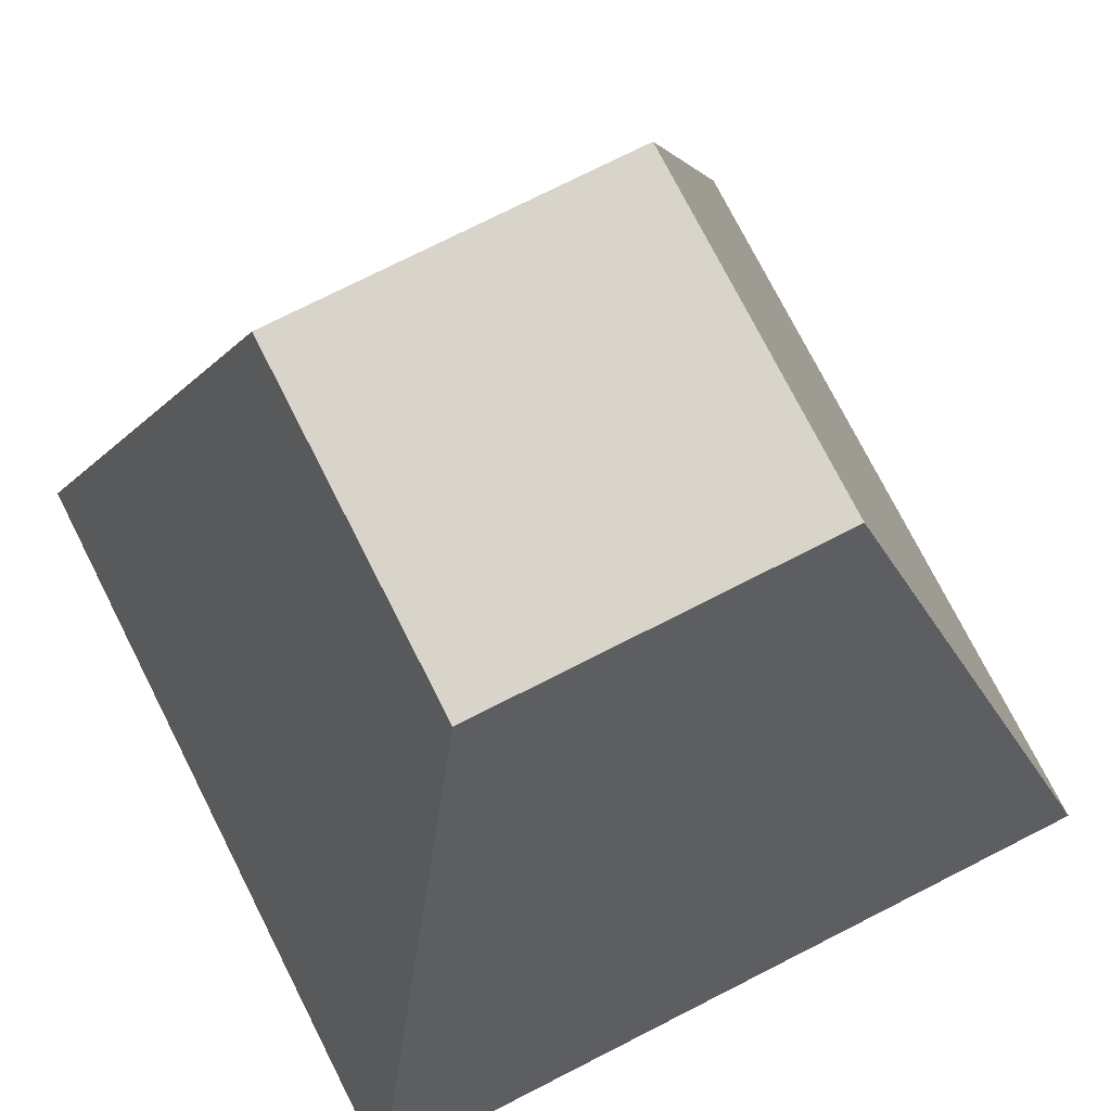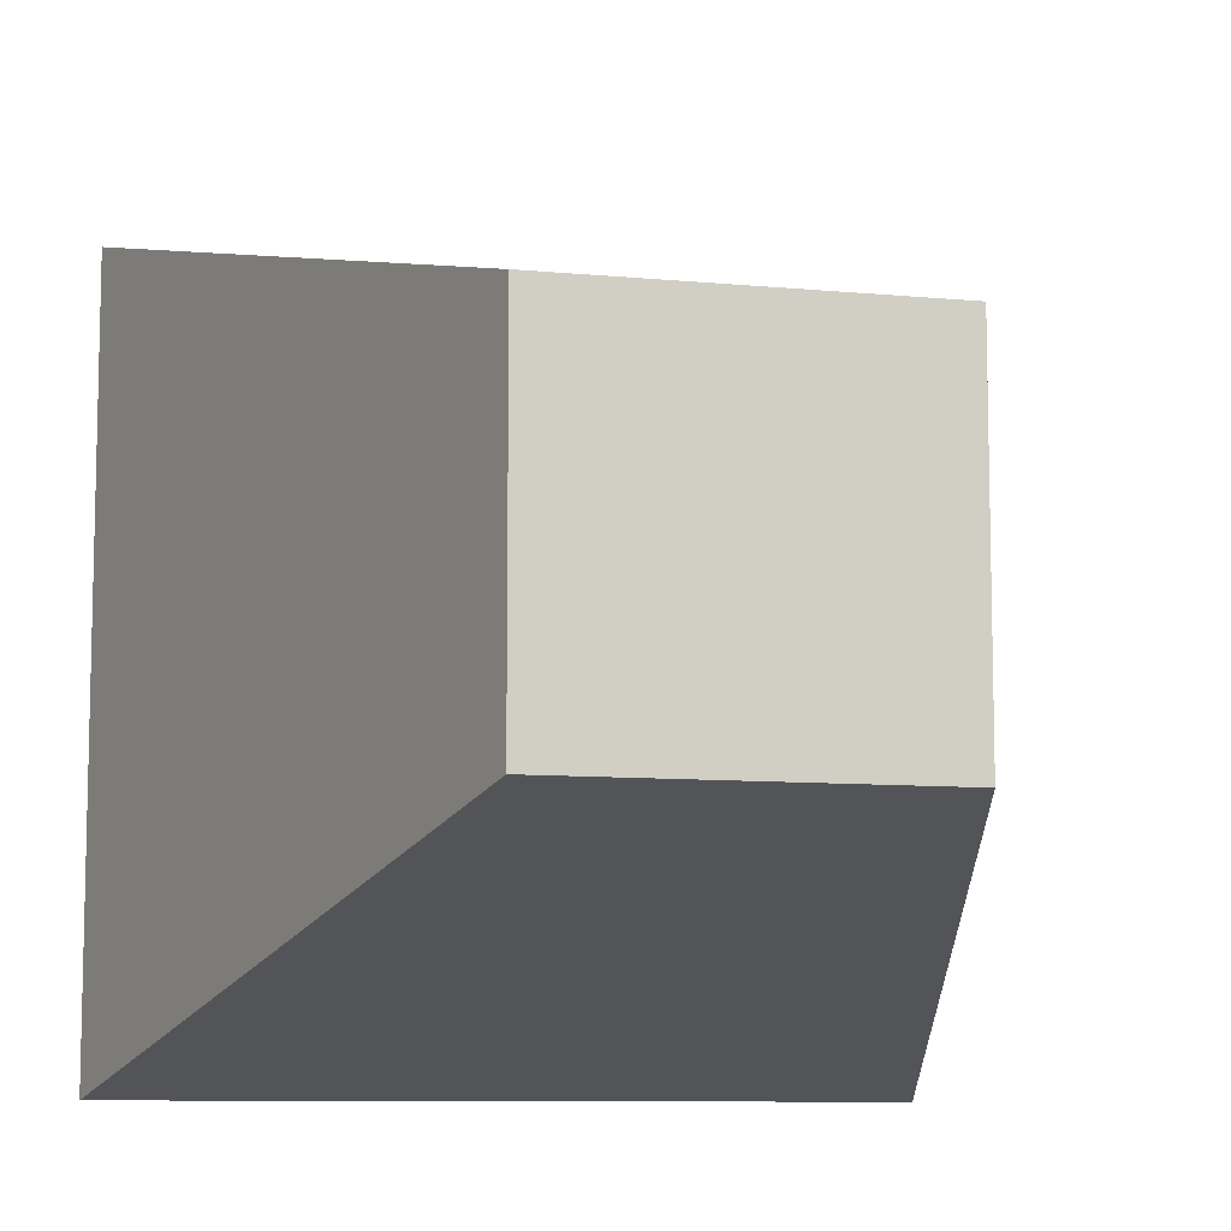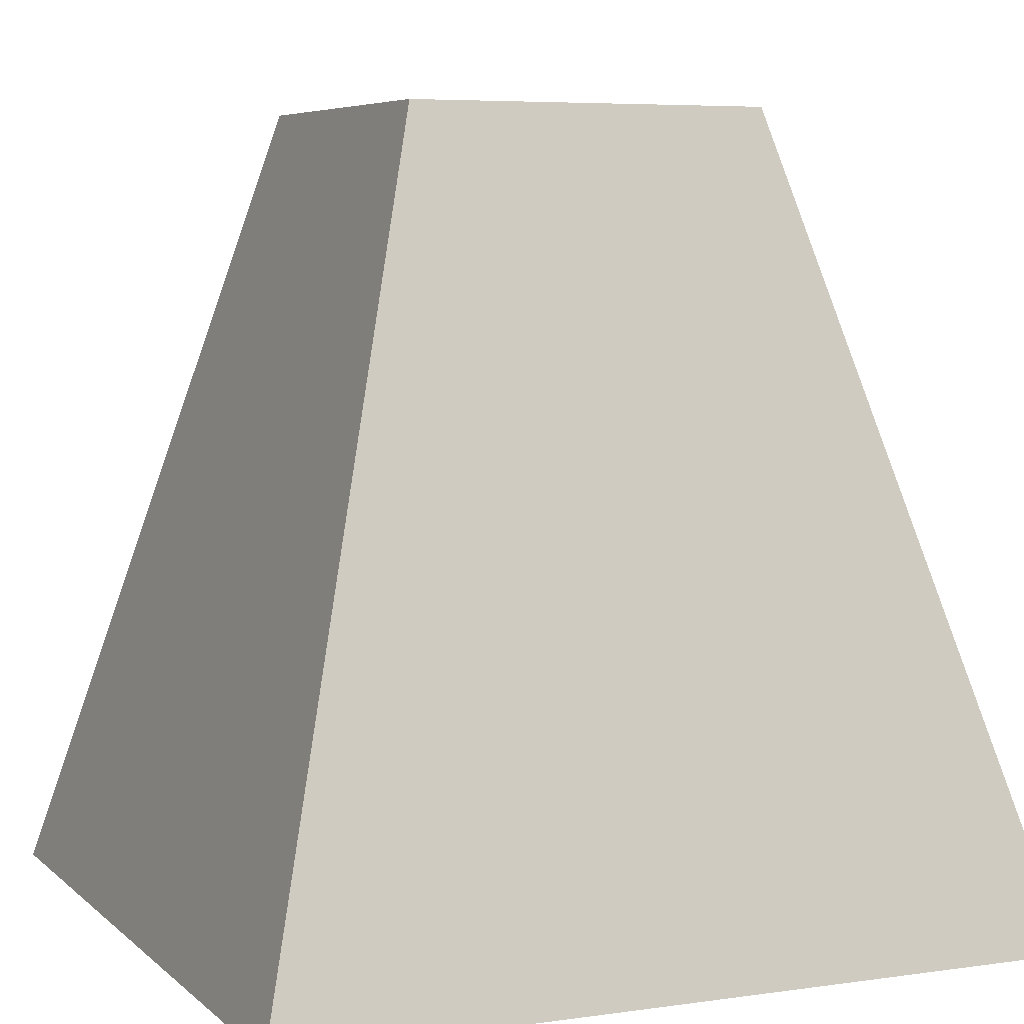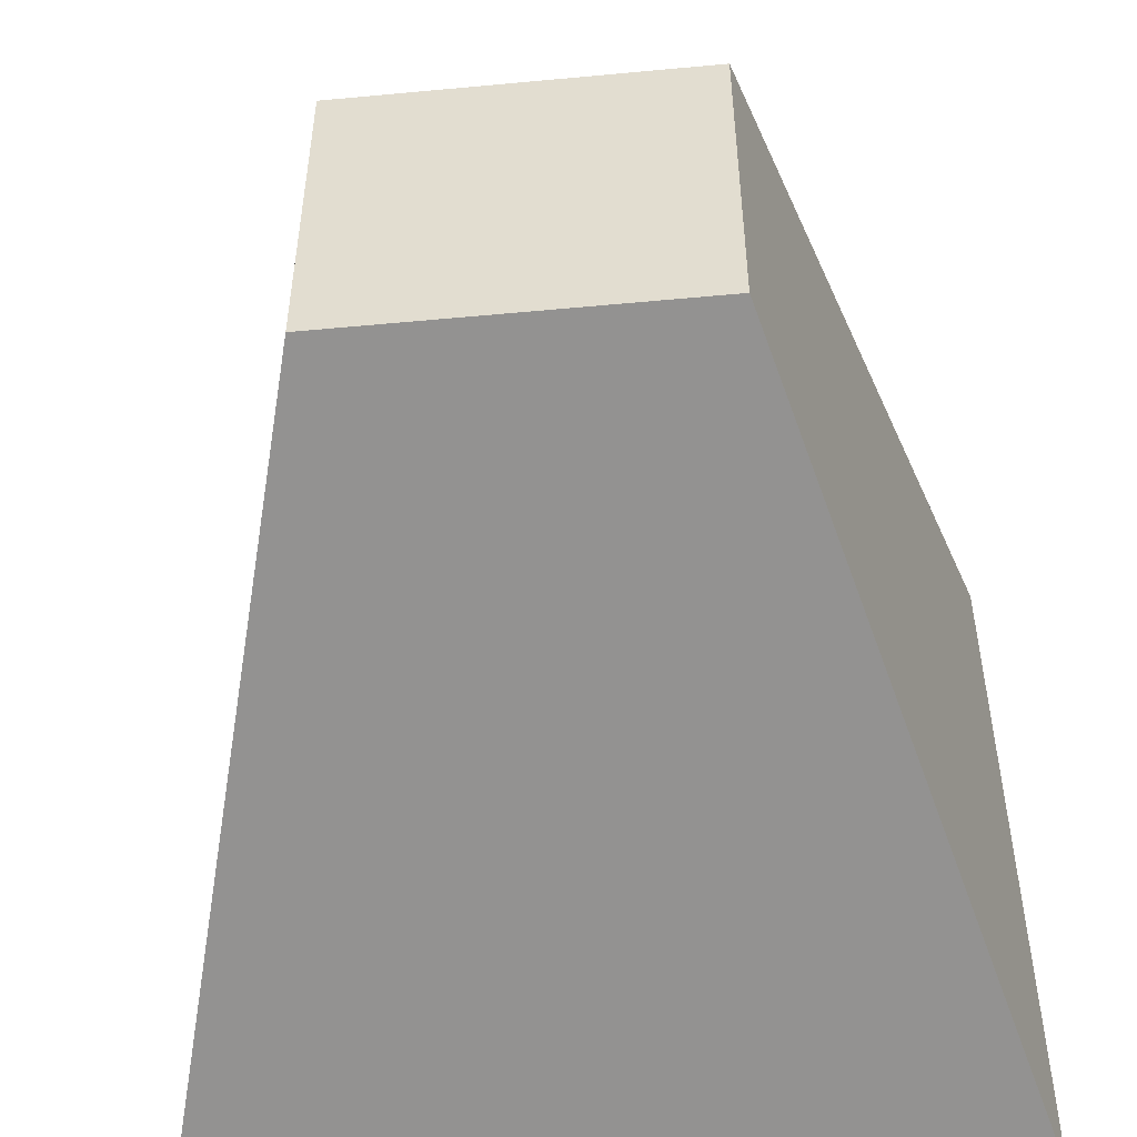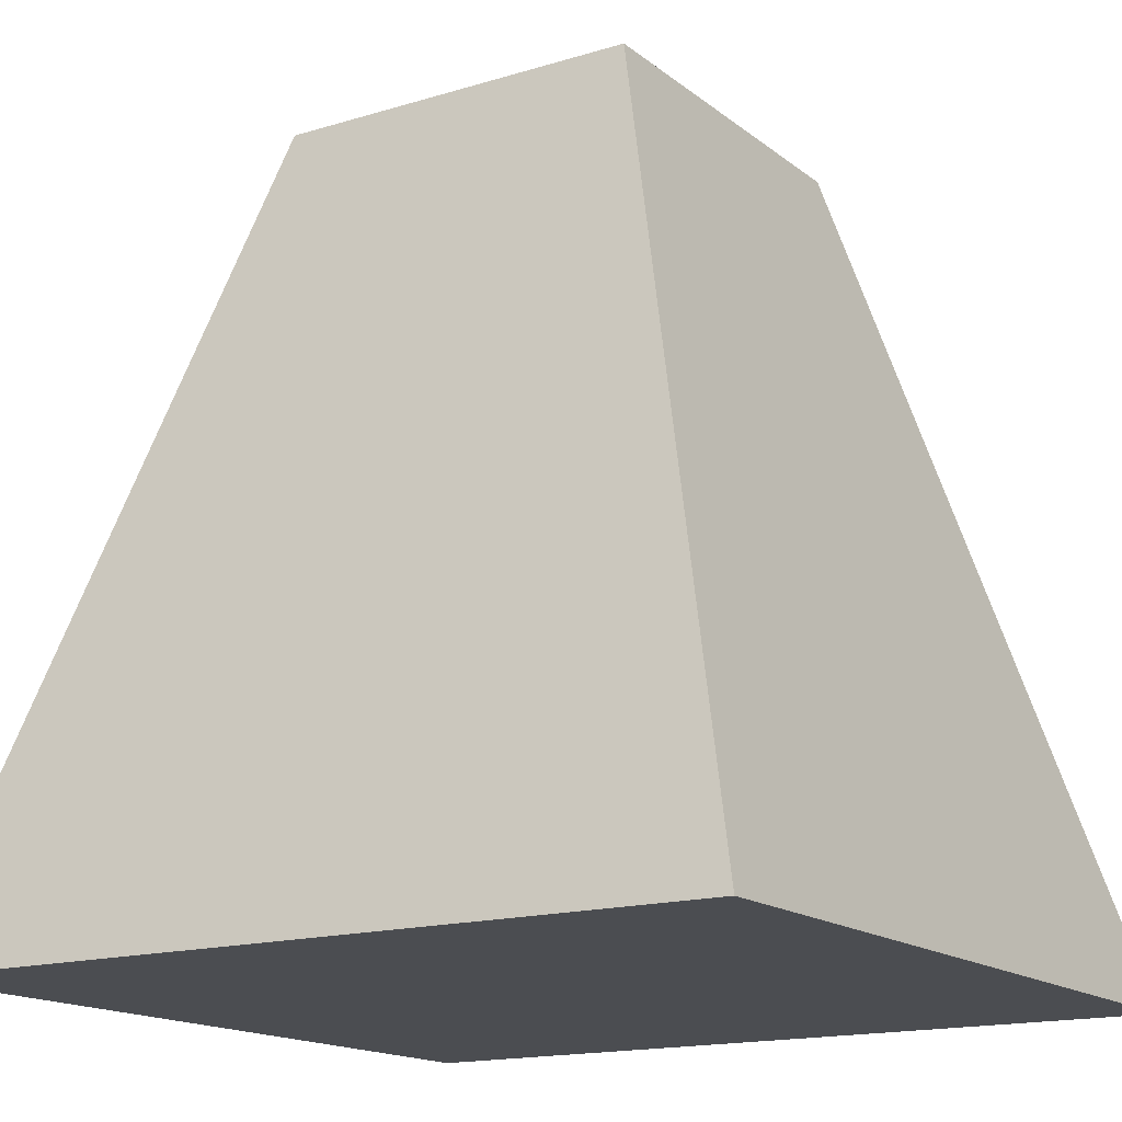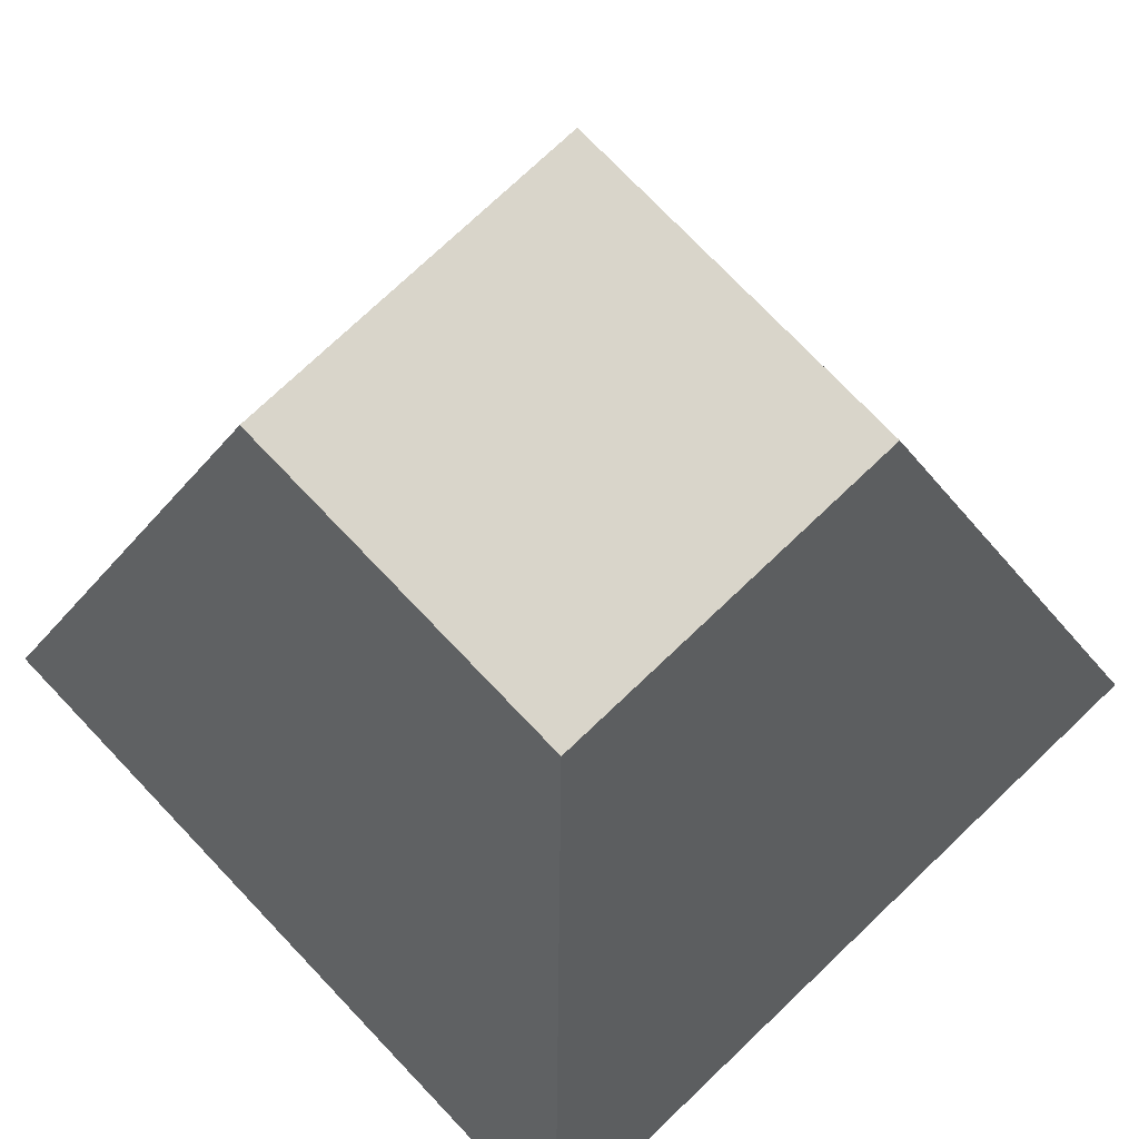
<metadata>
{"format":"obj","ext":"obj","renderer":"f3d","projection":"perspective","resolution":1024,"background":"white","views":[{"elev":75.1,"azim":153.1,"up":"+Y"},{"elev":-9.1,"azim":165.6,"up":"+Z"},{"elev":5.9,"azim":-23.8,"up":"+Y"},{"elev":-51.5,"azim":-174.2,"up":"+Z"},{"elev":-15.8,"azim":-57.4,"up":"+Y"},{"elev":74.6,"azim":-133.6,"up":"+Y"}]}
</metadata>
<code>
o Cube
v 0.4531 1 -0.4531
v 1 -1 -1
v 0.4531 1 0.4531
v 1 -1 1
v -0.4531 1 -0.4531
v -1 -1 -1
v -0.4531 1 0.4531
v -1 -1 1
f 1 5 7 3
f 4 3 7 8
f 8 7 5 6
f 6 2 4 8
f 2 1 3 4
f 6 5 1 2

</code>
